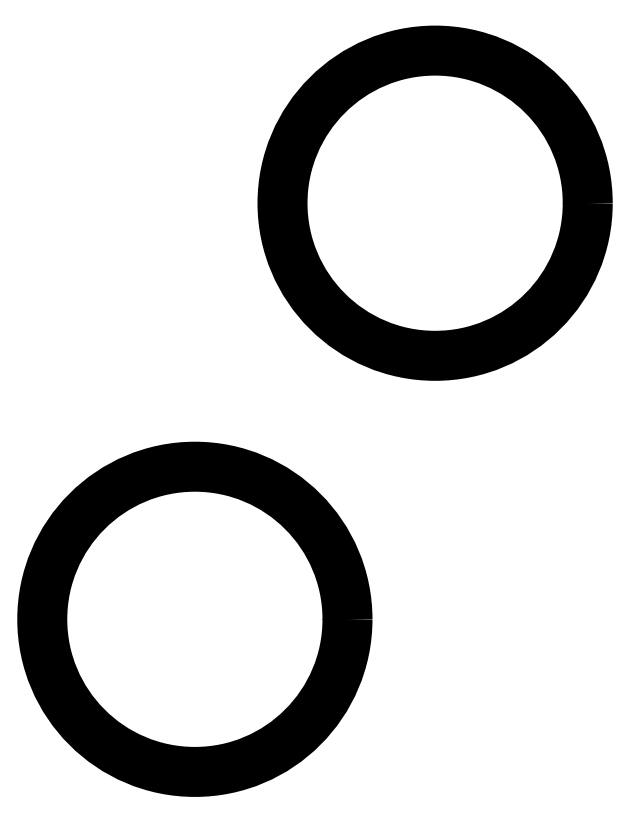
<metadata>
{"format":"dxf","ext":"dxf","renderer":"ezdxf+matplotlib","layout":"modelspace","background":"white","min_lineweight":24,"dpi":150}
</metadata>
<code>
0
SECTION
2
ENTITIES
0
CIRCLE
8
0
10
-3.542
20
-2.045
30
0
40
2.25
0
CIRCLE
8
0
10
0
20
4.09
30
0
40
2.25
0
ENDSEC
0
EOF

</code>
